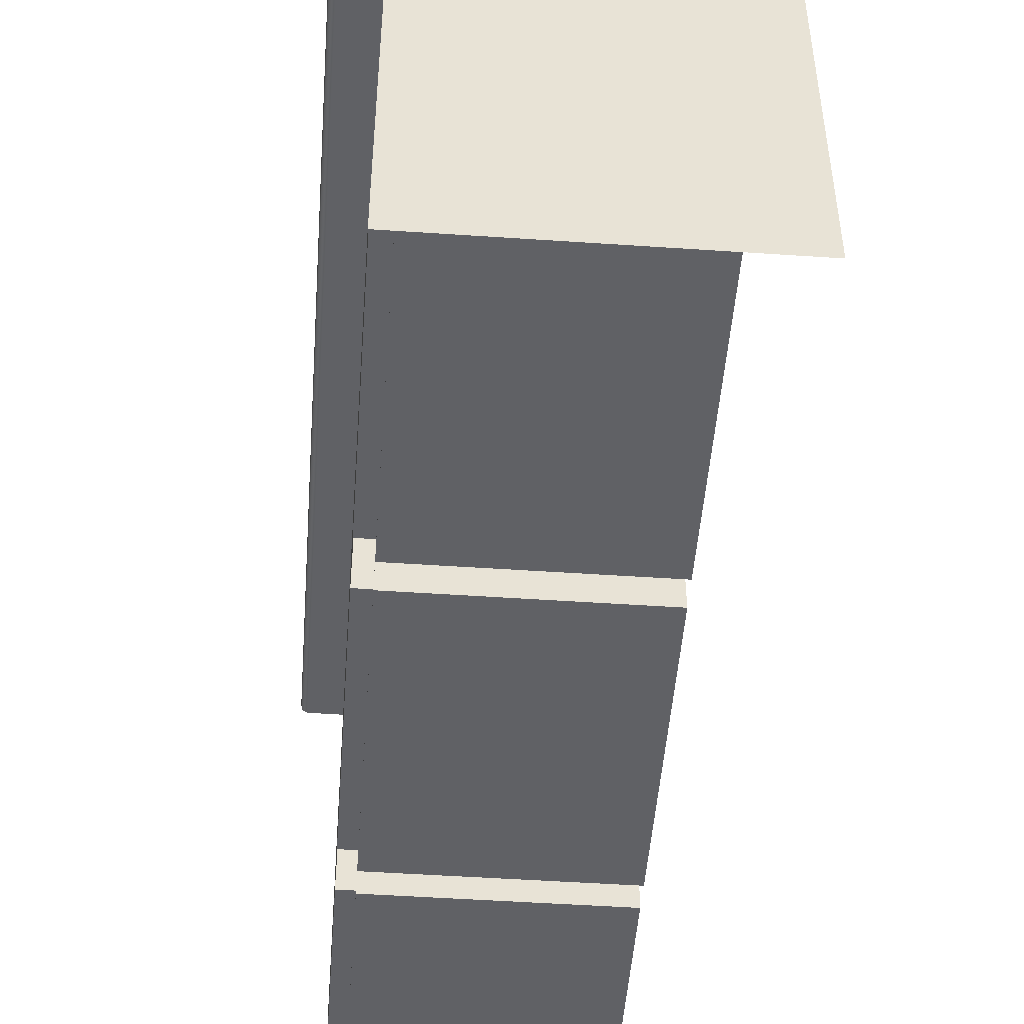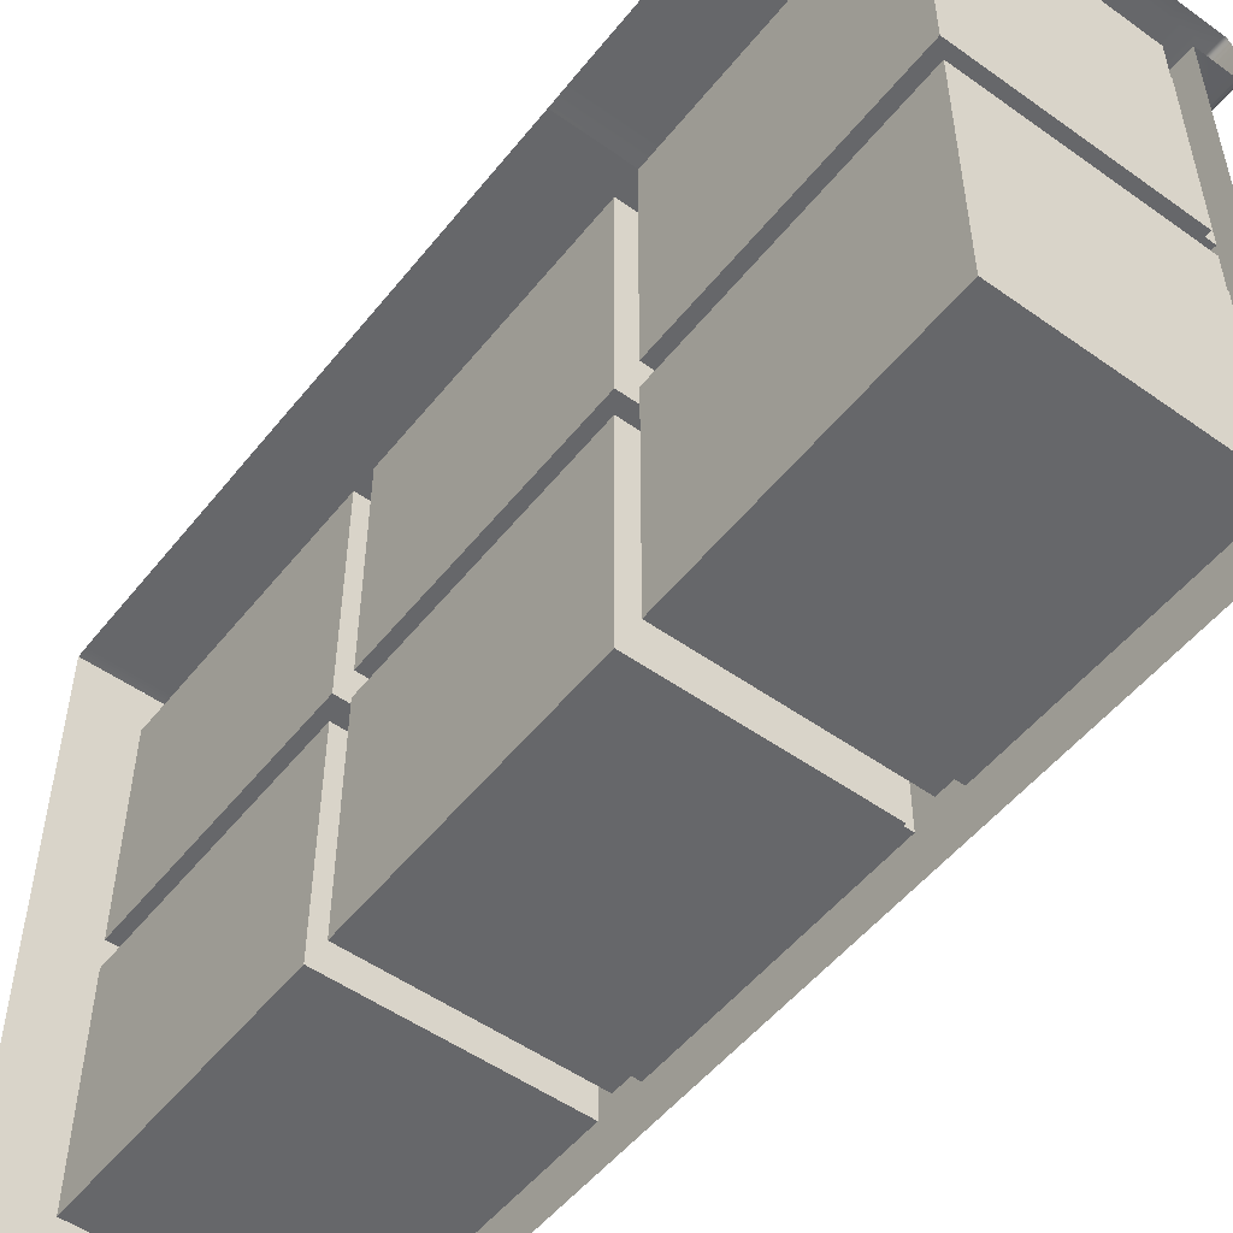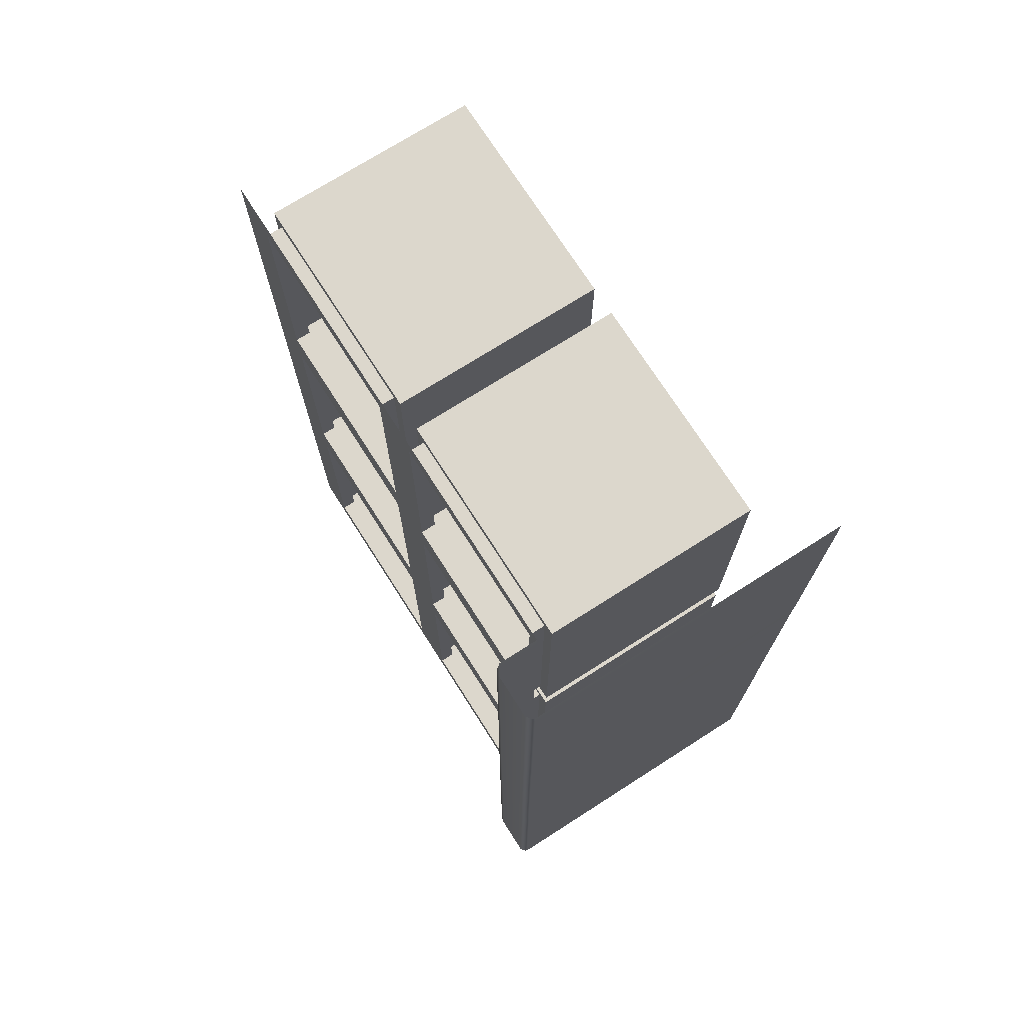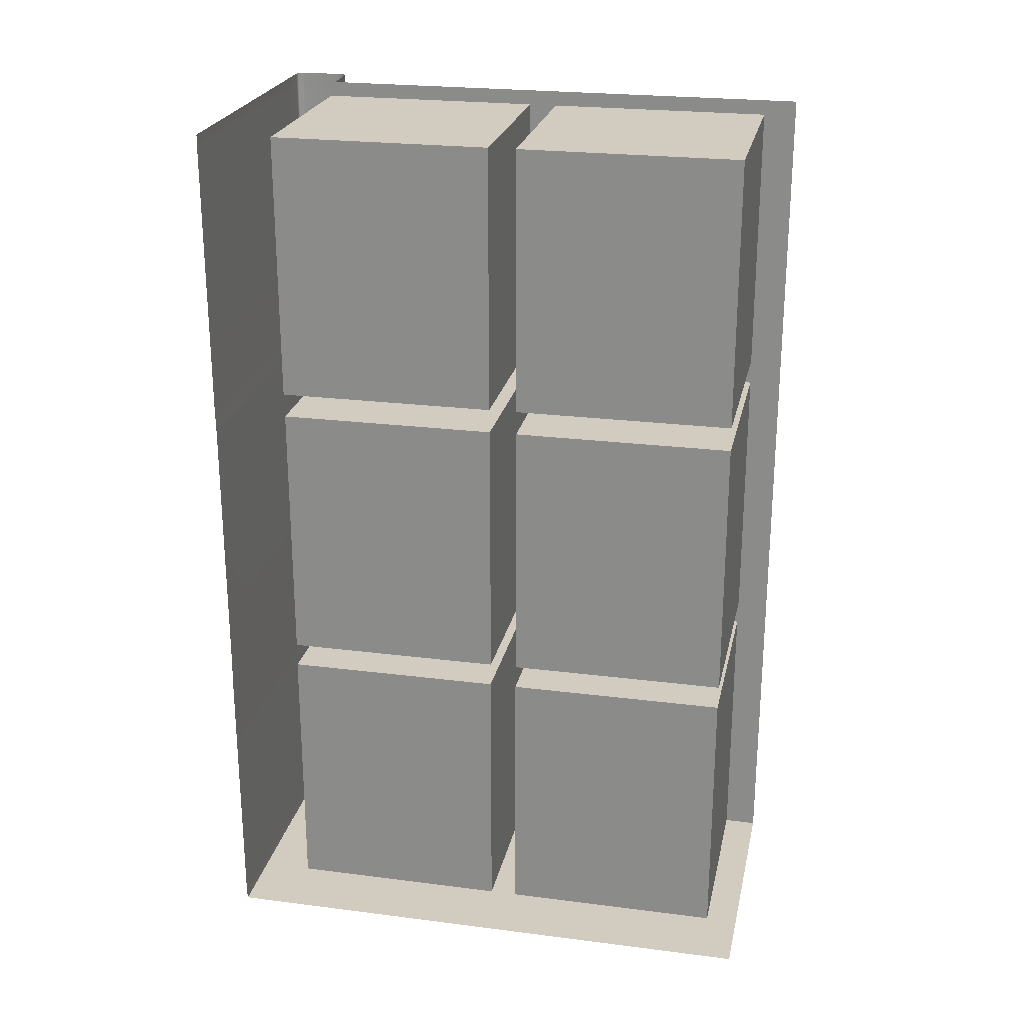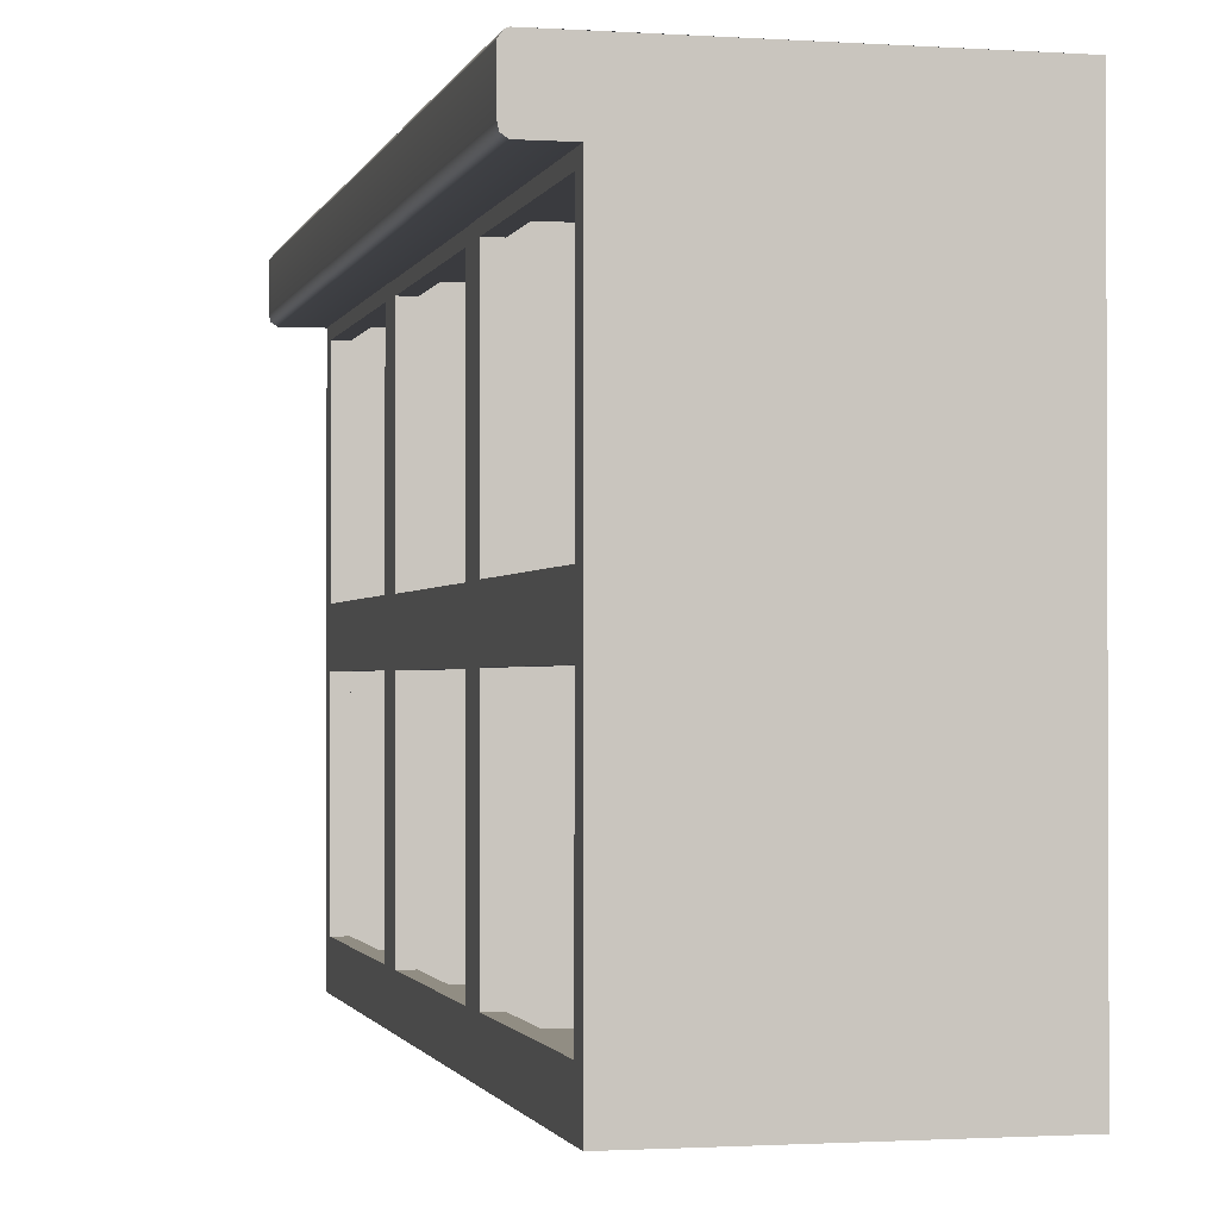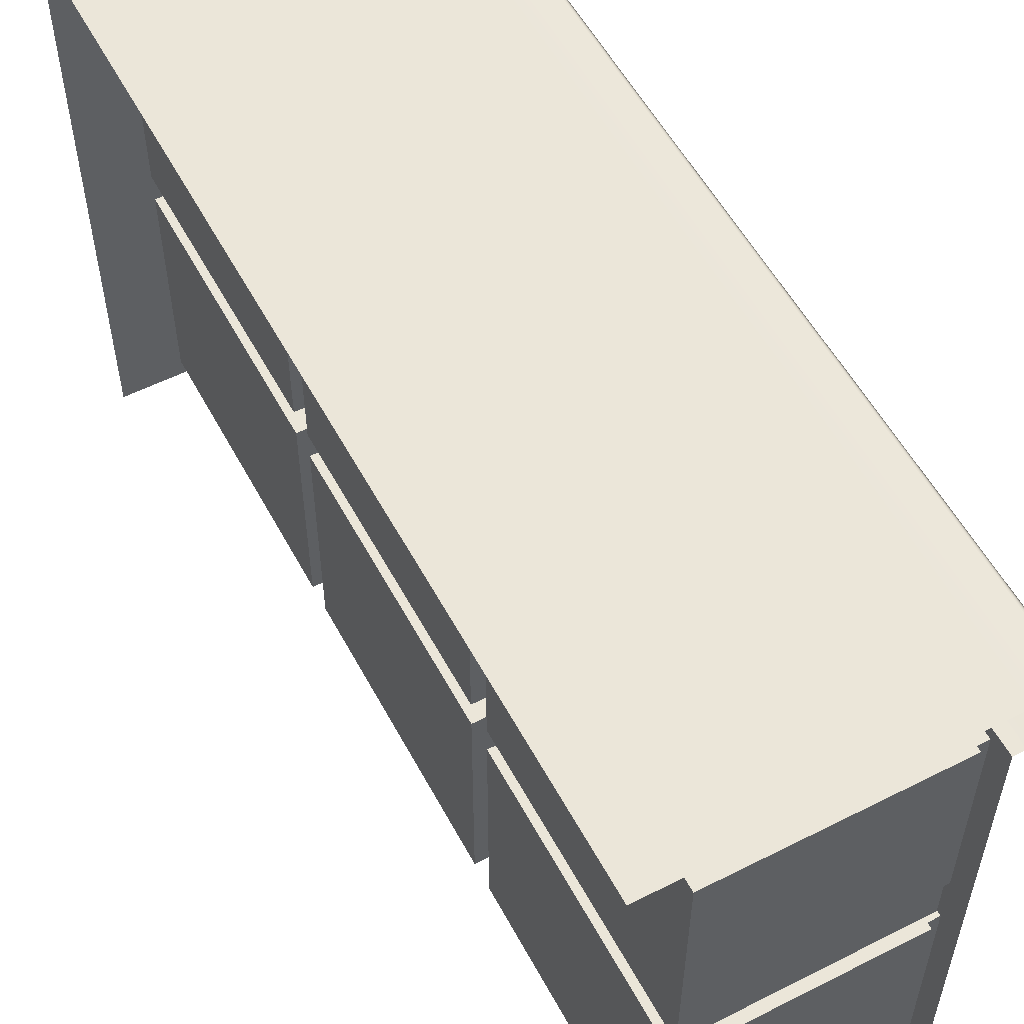
<metadata>
{"format":"obj","ext":"obj","renderer":"f3d","projection":"perspective","resolution":1024,"background":"white","views":[{"elev":-49.6,"azim":175.7,"up":"+Y"},{"elev":-52.1,"azim":-37.5,"up":"+Y"},{"elev":72.9,"azim":147.5,"up":"+Z"},{"elev":23.8,"azim":-78.0,"up":"+Z"},{"elev":-1.3,"azim":166.9,"up":"+Y"},{"elev":55.6,"azim":-28.0,"up":"+Y"}]}
</metadata>
<code>
g default
v -136.2 -0.02654 1197
v -136.2 113.1 1197
v -136.2 63.19 1197
v -136.2 56.93 1197
v -136.2 7.054 1197
v -186.3 113.1 1197
v -186.3 63.19 1197
v -186.3 56.93 1197
v -186.3 7.054 1197
v -136.2 125.7 1197
v -198.7 125.7 1197
v -136.2 -0.02654 1136
v -136.2 113.1 1136
v -136.2 63.19 1136
v -136.2 56.93 1136
v -136.2 7.054 1136
v -186.3 113.1 1136
v -186.3 63.19 1136
v -186.3 56.93 1136
v -186.3 7.054 1136
v -136.2 125.7 1136
v -198.7 125.7 1136
v -126.3 115.2 1197
v -126.3 115.2 1136
v -126.3 124.3 1197
v -127.1 125.5 1197
v -127.7 125.7 1197
v -127.7 113.1 1197
v -126.6 113.8 1197
v -127.7 113.1 1136
v -126.6 113.8 1136
v -126.3 124.3 1136
v -127.1 125.5 1136
v -127.7 125.7 1136
v -139.7 63.19 1197
v -139.7 63.19 1136
v -139.7 113.1 1136
v -139.7 113.1 1197
v -139.7 7.054 1197
v -139.7 7.054 1136
v -139.7 56.93 1136
v -139.7 56.93 1197
v -136.2 65.77 1195
v -139.7 65.77 1195
v -139.7 65.77 1138
v -136.2 65.77 1138
v -139.7 110.5 1138
v -136.2 110.5 1138
v -136.2 110.5 1195
v -139.7 110.5 1195
v -136.2 9.639 1195
v -139.7 9.639 1195
v -139.7 9.639 1138
v -136.2 9.639 1138
v -139.7 54.35 1138
v -136.2 54.35 1138
v -136.2 54.35 1195
v -139.7 54.35 1195
v -136.2 -0.02654 1200
v -136.2 7.005 1200
v -136.2 56.88 1200
v -136.2 63.14 1200
v -136.2 113 1200
v -127.7 113 1200
v -126.6 113.8 1200
v -126.3 115.1 1200
v -126.3 124.2 1200
v -127.1 125.4 1200
v -127.7 125.7 1200
v -136.2 125.7 1200
v -198.7 125.7 1200
v -136.2 -0.02654 1064
v -136.2 113.1 1064
v -136.2 63.19 1064
v -136.2 56.93 1064
v -136.2 7.054 1064
v -186.3 113.1 1064
v -186.3 63.19 1064
v -186.3 56.93 1064
v -186.3 7.054 1064
v -136.2 125.7 1064
v -198.7 125.7 1064
v -136.2 -0.02654 1000
v -136.2 7.054 1000
v -136.2 113.1 1000
v -136.2 63.19 1000
v -136.2 56.93 1000
v -136.2 -0.02654 1002
v -136.2 113.1 1002
v -136.2 63.19 1002
v -136.2 56.93 1002
v -136.2 7.054 1002
v -186.3 113.1 1002
v -186.3 63.19 1002
v -186.3 56.93 1002
v -186.3 7.054 1002
v -136.2 125.7 1002
v -136.2 125.7 1000
v -198.7 125.7 1002
v -198.7 125.6 1000
v -126.3 115.2 1064
v -126.3 115.2 1000
v -126.3 115.2 1002
v -126.3 124.3 1064
v -127.1 125.5 1064
v -127.7 125.7 1064
v -127.7 113.1 1064
v -126.6 113.8 1064
v -127.7 113.1 1002
v -126.6 113.8 1002
v -126.3 124.3 1002
v -127.1 125.5 1002
v -127.7 125.7 1002
v -127.7 125.7 1000
v -127.1 125.5 1000
v -126.3 124.3 1000
v -127.7 113.1 1000
v -126.6 113.9 1000
v -139.7 63.19 1064
v -139.7 63.19 1002
v -139.7 113.1 1002
v -139.7 113.1 1064
v -139.7 7.054 1064
v -139.7 7.054 1002
v -139.7 56.93 1002
v -139.7 56.93 1064
v -136.2 65.77 1062
v -139.7 65.77 1062
v -139.7 65.77 1005
v -136.2 65.77 1005
v -139.7 110.5 1005
v -136.2 110.5 1005
v -136.2 110.5 1062
v -139.7 110.5 1062
v -136.2 9.639 1062
v -139.7 9.639 1062
v -139.7 9.639 1005
v -136.2 9.639 1005
v -139.7 54.35 1005
v -136.2 54.35 1005
v -136.2 54.35 1062
v -139.7 54.35 1062
v -198.7 7.054 1000
v -198.7 113.1 1000
v -198.7 56.93 1000
v -198.7 63.19 1000
v -198.7 124.3 1000
v -198.7 115.2 1000
v -198.7 113.9 1000
v -136.2 -0.02654 1131
v -136.2 113 1131
v -136.2 63.09 1131
v -136.2 56.83 1131
v -136.2 6.956 1131
v -186.3 113 1131
v -186.3 63.09 1131
v -186.3 56.83 1131
v -186.3 6.956 1131
v -136.2 125.6 1131
v -198.7 125.6 1131
v -136.2 -0.02654 1069
v -136.2 113 1069
v -136.2 63.09 1069
v -136.2 56.83 1069
v -136.2 6.956 1069
v -186.3 113 1069
v -186.3 63.09 1069
v -186.3 56.83 1069
v -186.3 6.956 1069
v -136.2 125.6 1069
v -198.7 125.6 1069
v -126.3 115.1 1131
v -126.3 115.1 1069
v -126.3 124.2 1131
v -127.1 125.4 1131
v -127.7 125.6 1131
v -127.7 113 1131
v -126.6 113.8 1131
v -127.7 113 1069
v -126.6 113.8 1069
v -126.3 124.2 1069
v -127.1 125.4 1069
v -127.7 125.6 1069
v -139.7 63.09 1131
v -139.7 63.09 1069
v -139.7 113 1069
v -139.7 113 1131
v -139.7 6.956 1131
v -139.7 6.956 1069
v -139.7 56.83 1069
v -139.7 56.83 1131
v -136.2 65.68 1128
v -139.7 65.68 1128
v -139.7 65.68 1071
v -136.2 65.68 1071
v -139.7 110.4 1071
v -136.2 110.4 1071
v -136.2 110.4 1128
v -139.7 110.4 1128
v -136.2 9.54 1128
v -139.7 9.54 1128
v -139.7 9.54 1071
v -136.2 9.54 1071
v -139.7 54.25 1071
v -136.2 54.25 1071
v -136.2 54.25 1128
v -139.7 54.25 1128
v -198.7 0.02257 1000
g polySurface349
f 7 6 38 35
f 9 8 42 39
f 5 1 12 16
f 9 39 40 20
f 8 9 20 19
f 41 42 8 19
f 3 4 15 14
f 7 35 36 18
f 6 7 18 17
f 37 38 6 17
f 32 25 23 24
f 22 11 10 21
f 16 12 150 154
f 160 22 21 159
f 14 15 153 152
f 18 36 37 17
f 13 14 152 151
f 20 40 41 19
f 15 16 154 153
f 25 32 33 26
f 27 26 33 34
f 28 30 31 29
f 29 31 24 23
f 31 30 177 178
f 24 31 178 172
f 33 32 174 175
f 34 33 175 176
f 28 2 13 30
f 10 27 34 21
f 30 13 151 177
f 50 49 43 44
f 44 43 46 45
f 45 46 48 47
f 48 49 50 47
f 58 57 51 52
f 52 51 54 53
f 53 54 56 55
f 56 57 58 55
f 50 44 35 38
f 43 3 14 46
f 44 45 36 35
f 46 14 13 48
f 45 47 37 36
f 48 13 2 49
f 47 50 38 37
f 49 2 3 43
f 58 52 39 42
f 51 5 16 54
f 52 53 40 39
f 54 16 15 56
f 53 55 41 40
f 56 15 4 57
f 55 58 42 41
f 57 4 5 51
f 5 60 59 1
f 4 61 60 5
f 3 62 61 4
f 2 63 62 3
f 28 64 63 2
f 65 64 28 29
f 66 65 29 23
f 23 25 67 66
f 68 67 25 26
f 26 27 69 68
f 27 10 70 69
f 11 71 70 10
f 78 77 122 119
f 80 79 126 123
f 181 173 101 104
f 76 72 88 92
f 80 123 124 96
f 79 80 96 95
f 125 126 79 95
f 74 75 91 90
f 78 119 120 94
f 77 78 94 93
f 121 122 77 93
f 111 104 101 103
f 99 82 81 97
f 92 88 83 84
f 100 99 97 98
f 86 90 91 87
f 94 120 121 93
f 90 86 85 89
f 96 124 125 95
f 92 84 87 91
f 116 111 103 102
f 104 111 112 105
f 182 181 104 105
f 106 183 182 105
f 106 105 112 113
f 180 179 107 108
f 107 109 110 108
f 173 180 108 101
f 108 110 103 101
f 109 117 118 110
f 110 118 102 103
f 111 116 115 112
f 113 112 115 114
f 170 183 106 81
f 107 73 89 109
f 81 106 113 97
f 98 97 113 114
f 89 85 117 109
f 134 133 127 128
f 128 127 130 129
f 129 130 132 131
f 132 133 134 131
f 142 141 135 136
f 136 135 138 137
f 137 138 140 139
f 140 141 142 139
f 134 128 119 122
f 127 74 90 130
f 128 129 120 119
f 130 90 89 132
f 129 131 121 120
f 132 89 73 133
f 131 134 122 121
f 133 73 74 127
f 142 136 123 126
f 135 76 92 138
f 136 137 124 123
f 138 92 91 140
f 137 139 125 124
f 140 91 75 141
f 139 142 126 125
f 141 75 76 135
f 146 144 85 86
f 143 145 87 84
f 145 146 86 87
f 148 147 116 102
f 117 85 144
f 147 100 115 116
f 149 148 102 118
f 144 149 118 117
f 114 115 100
f 156 155 187 184
f 158 157 191 188
f 24 172 174 32
f 154 150 161 165
f 158 188 189 169
f 157 158 169 168
f 190 191 157 168
f 152 153 164 163
f 156 184 185 167
f 155 156 167 166
f 186 187 155 166
f 181 174 172 173
f 171 160 159 170
f 76 165 161 72
f 82 171 170 81
f 74 163 164 75
f 167 185 186 166
f 162 163 74 73
f 169 189 190 168
f 164 165 76 75
f 174 181 182 175
f 176 175 182 183
f 177 179 180 178
f 178 180 173 172
f 34 176 159 21
f 177 151 162 179
f 159 176 183 170
f 179 162 73 107
f 199 198 192 193
f 193 192 195 194
f 194 195 197 196
f 197 198 199 196
f 207 206 200 201
f 201 200 203 202
f 202 203 205 204
f 205 206 207 204
f 199 193 184 187
f 192 152 163 195
f 193 194 185 184
f 195 163 162 197
f 194 196 186 185
f 197 162 151 198
f 196 199 187 186
f 198 151 152 192
f 207 201 188 191
f 200 154 165 203
f 201 202 189 188
f 203 165 164 205
f 202 204 190 189
f 205 164 153 206
f 204 207 191 190
f 206 153 154 200
f 84 83 208 143

</code>
